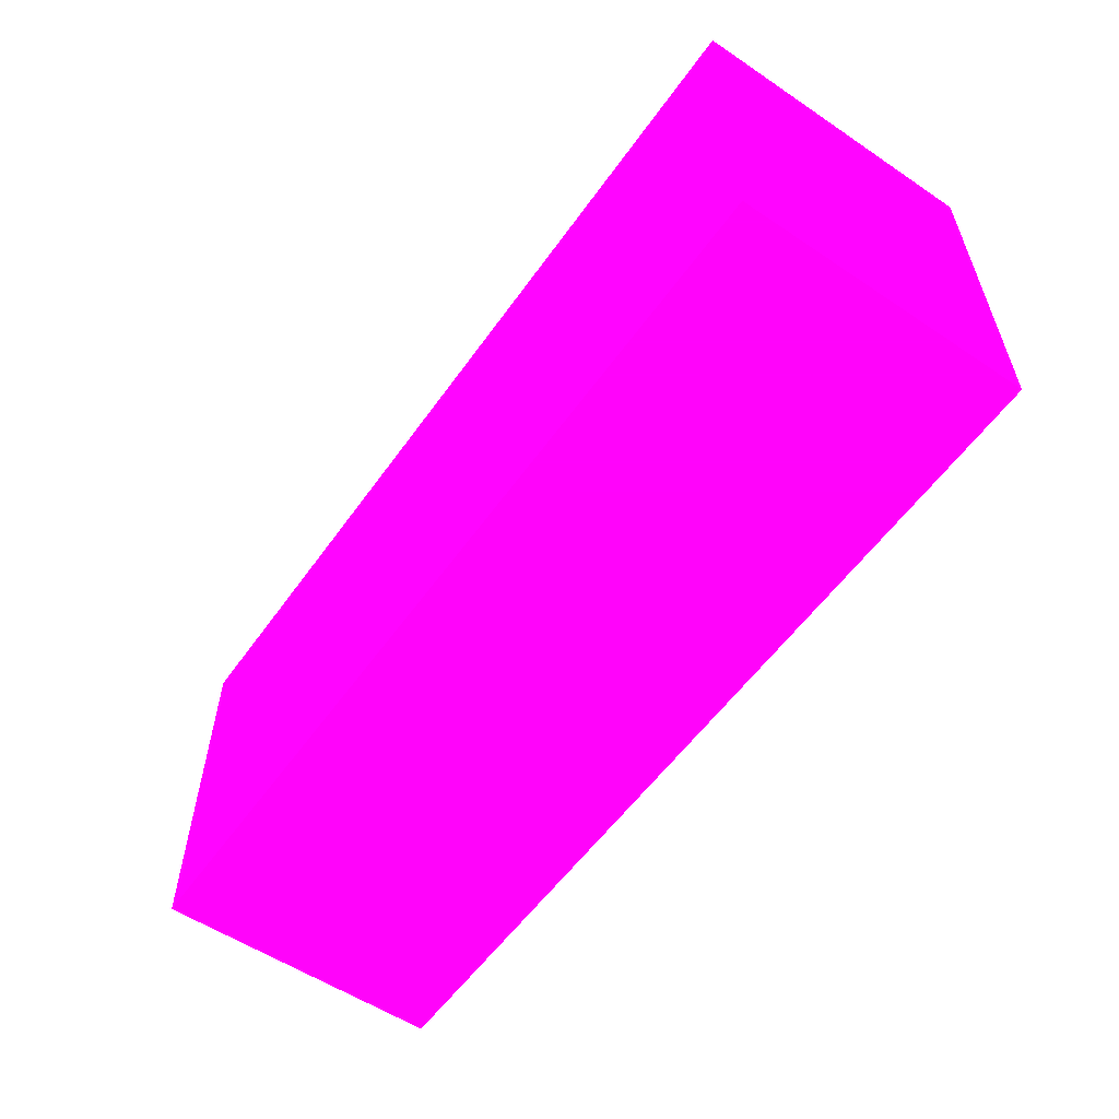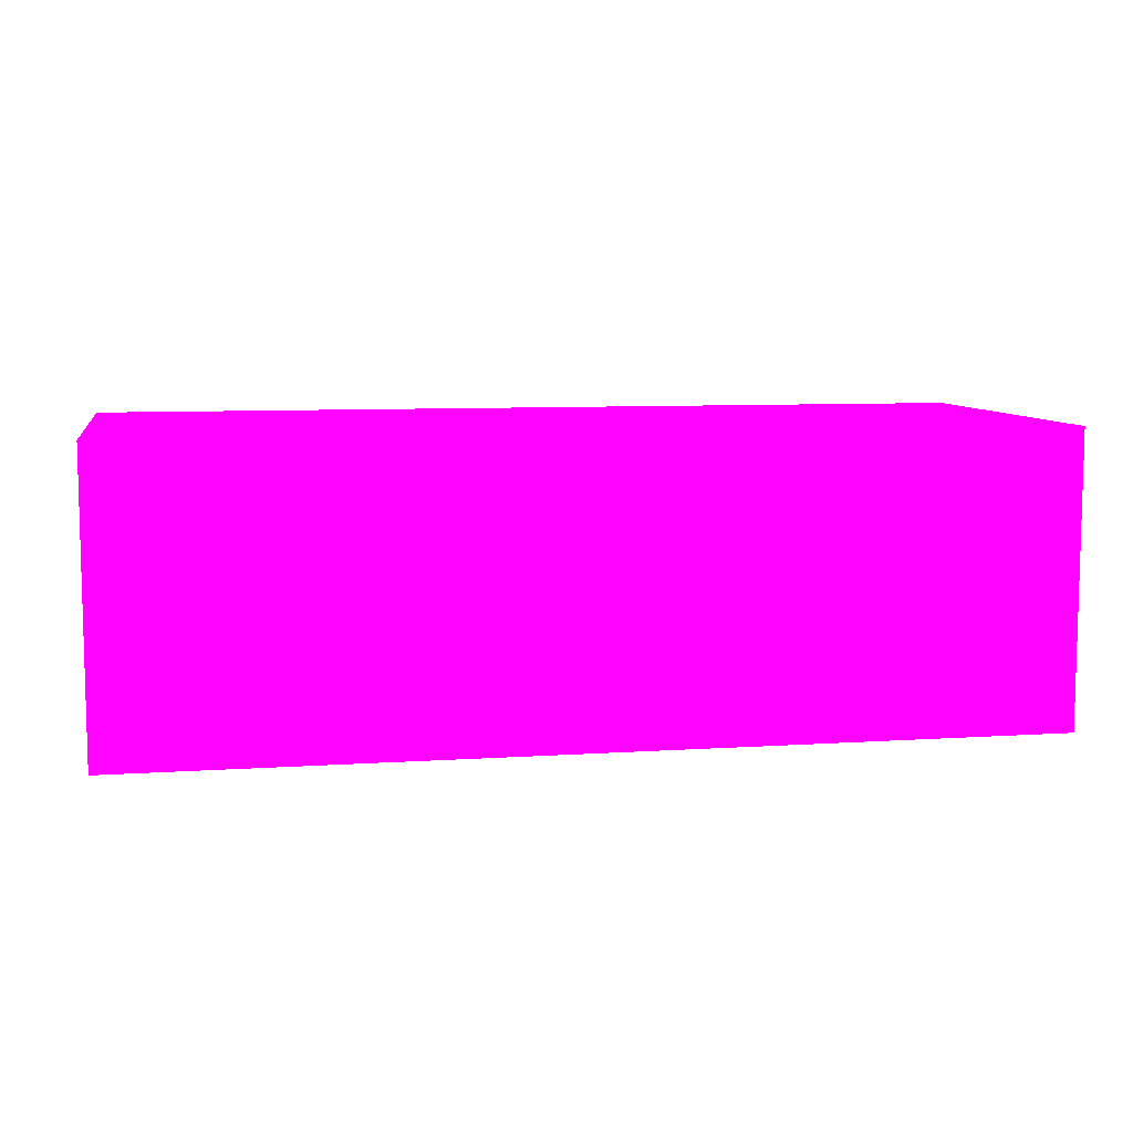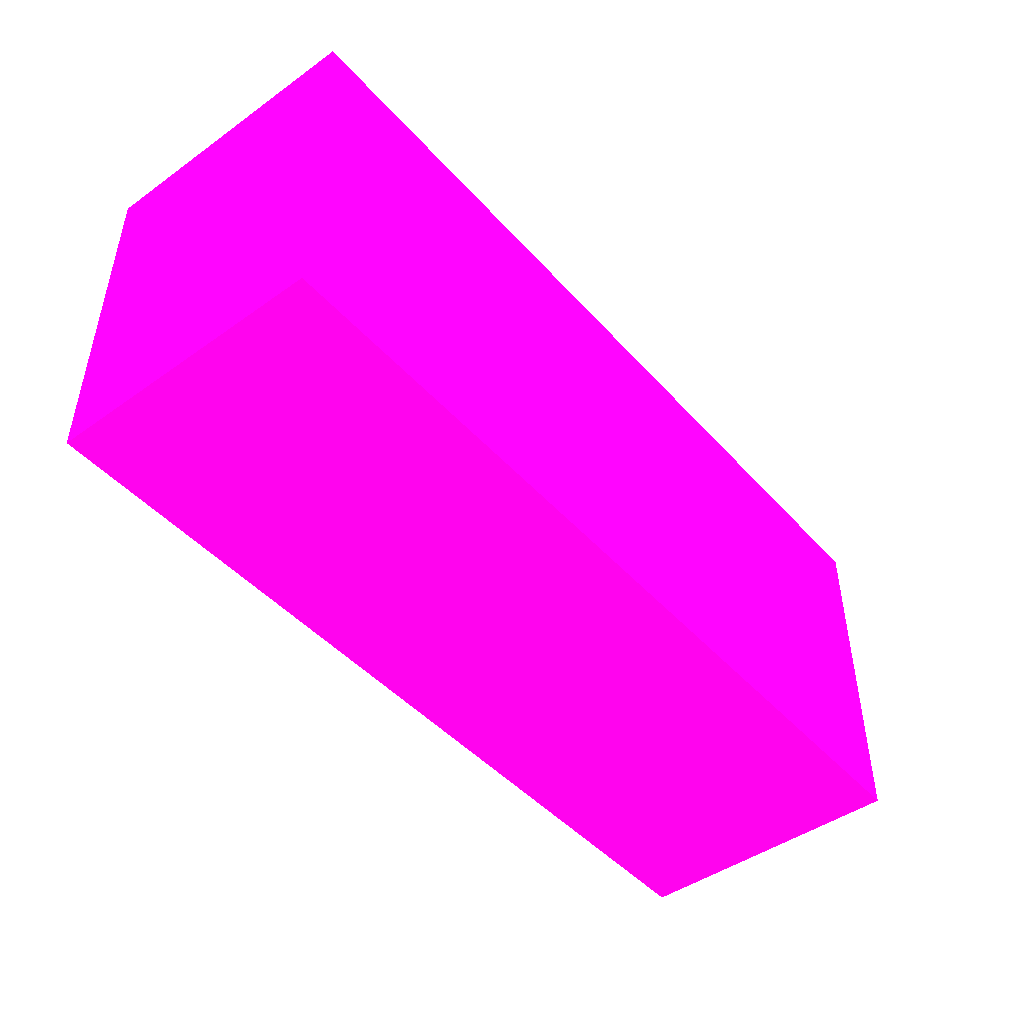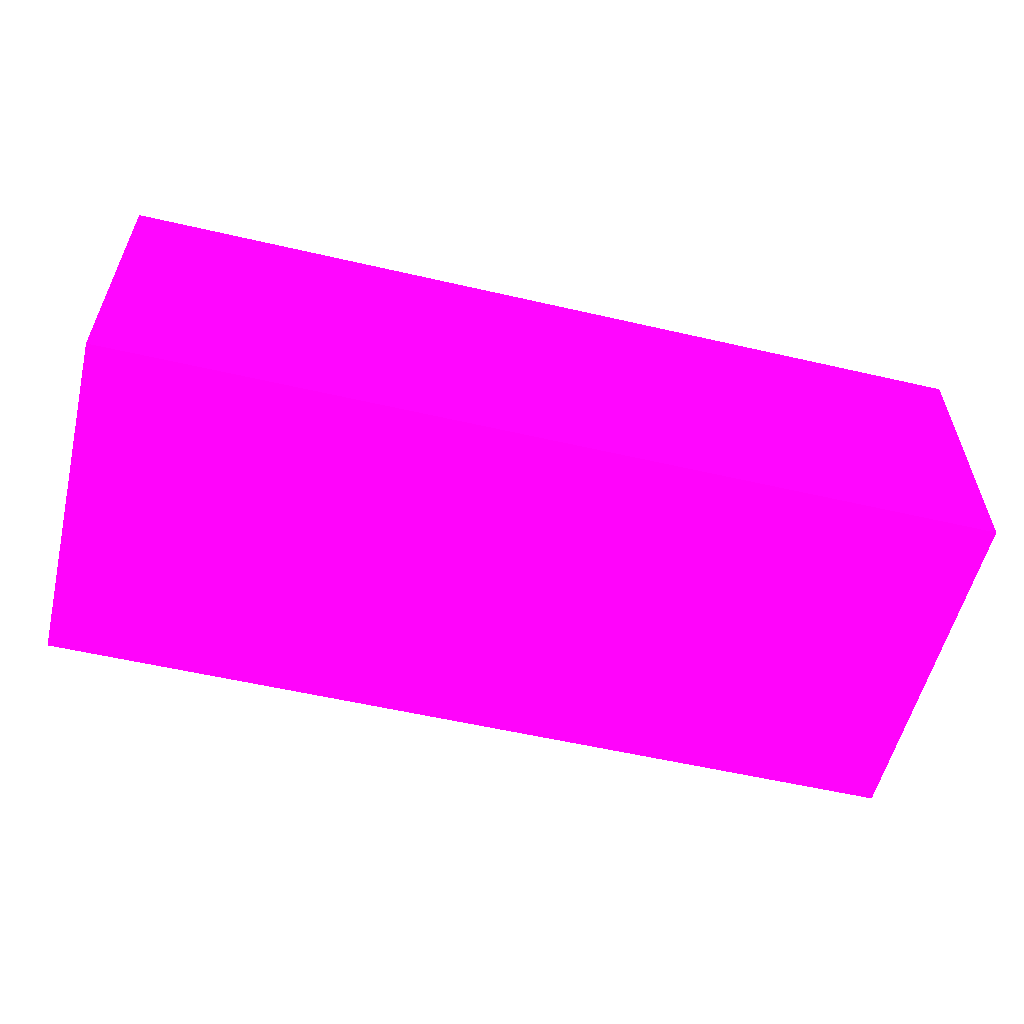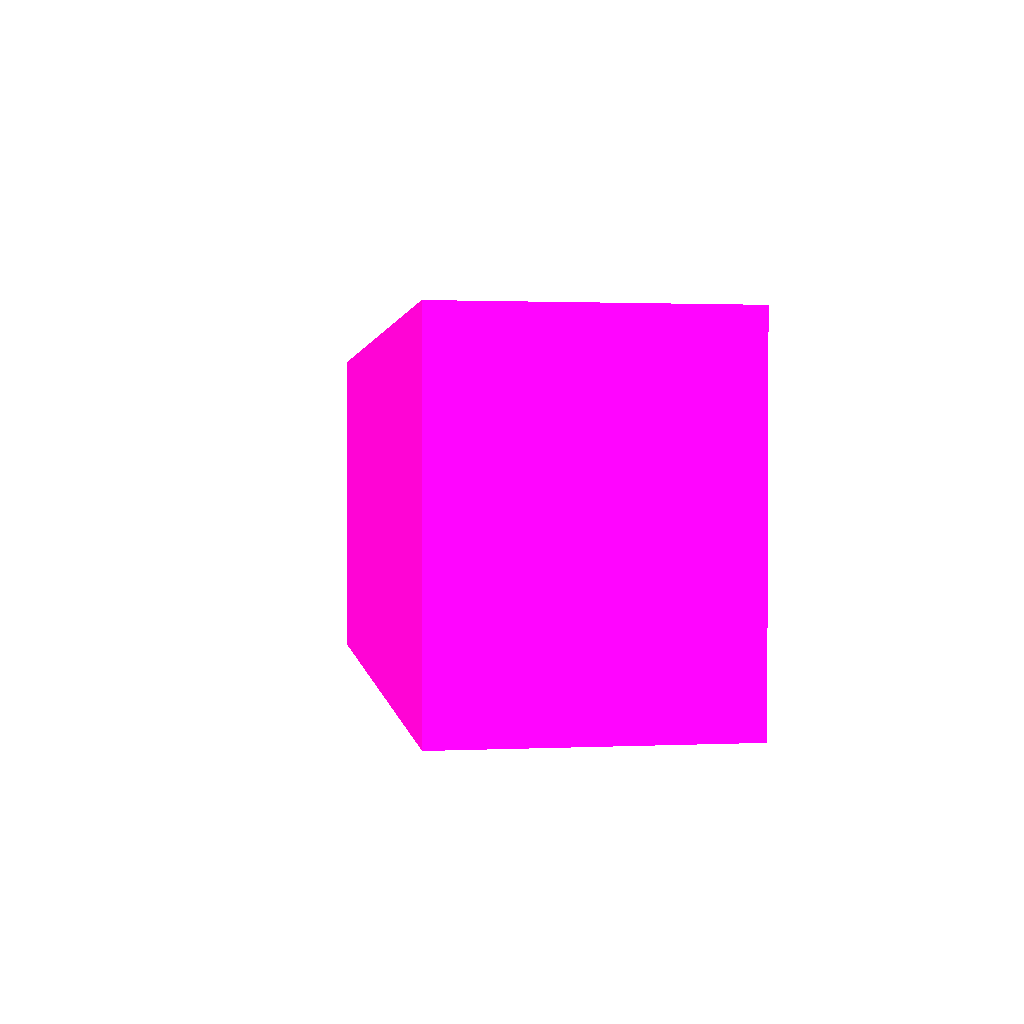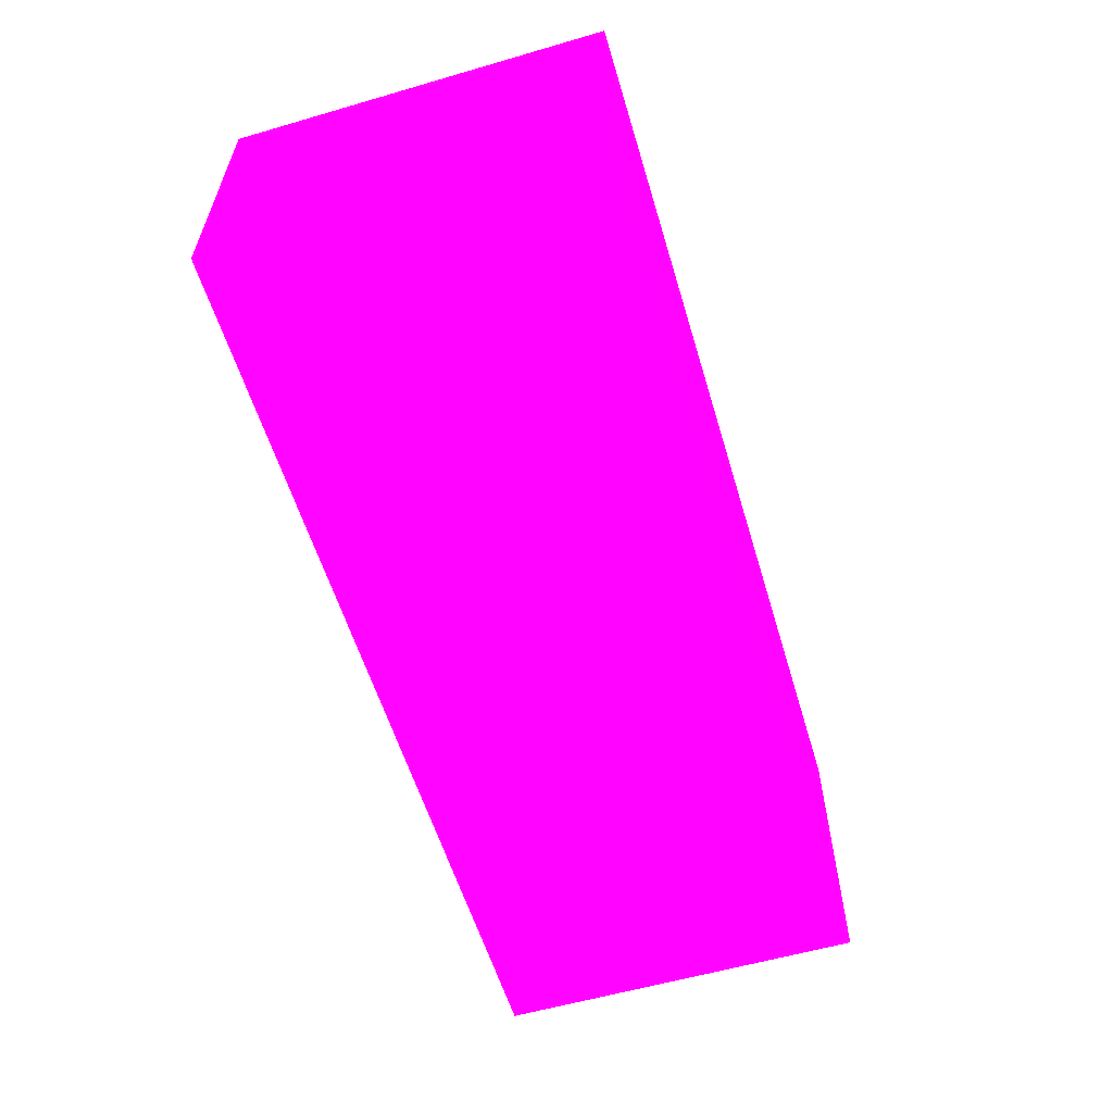
<metadata>
{"format":"obj","ext":"obj","renderer":"f3d","projection":"perspective","resolution":1024,"background":"white","views":[{"elev":-56.4,"azim":55.0,"up":"+Y"},{"elev":8.1,"azim":-10.5,"up":"+Z"},{"elev":-46.2,"azim":129.1,"up":"+Y"},{"elev":-56.6,"azim":166.4,"up":"+Z"},{"elev":1.4,"azim":81.1,"up":"+Y"},{"elev":-58.3,"azim":-73.3,"up":"+Z"}]}
</metadata>
<code>
v 2.25 4.524 -0.225 0.9882 0.01176 0.6706
v 2.25 4.348 -0.225 0.9882 0.01176 0.6706
v 2.25 4.524 -0.364 0.9882 0.01176 0.6706
v 1.815 4.524 -0.225 0.9882 0.01176 0.6706
v 2.25 4.348 -0.364 0.9882 0.01176 0.6706
v 1.815 4.348 -0.225 0.9882 0.01176 0.6706
v 1.815 4.524 -0.364 0.9882 0.01176 0.6706
v 1.815 4.348 -0.364 0.9882 0.01176 0.6706
f 1 2 5
f 1 5 3
f 1 3 7
f 1 7 4
f 1 4 6
f 1 6 2
f 2 6 8
f 2 8 5
f 3 5 8
f 3 8 7
f 4 7 8
f 4 8 6

</code>
